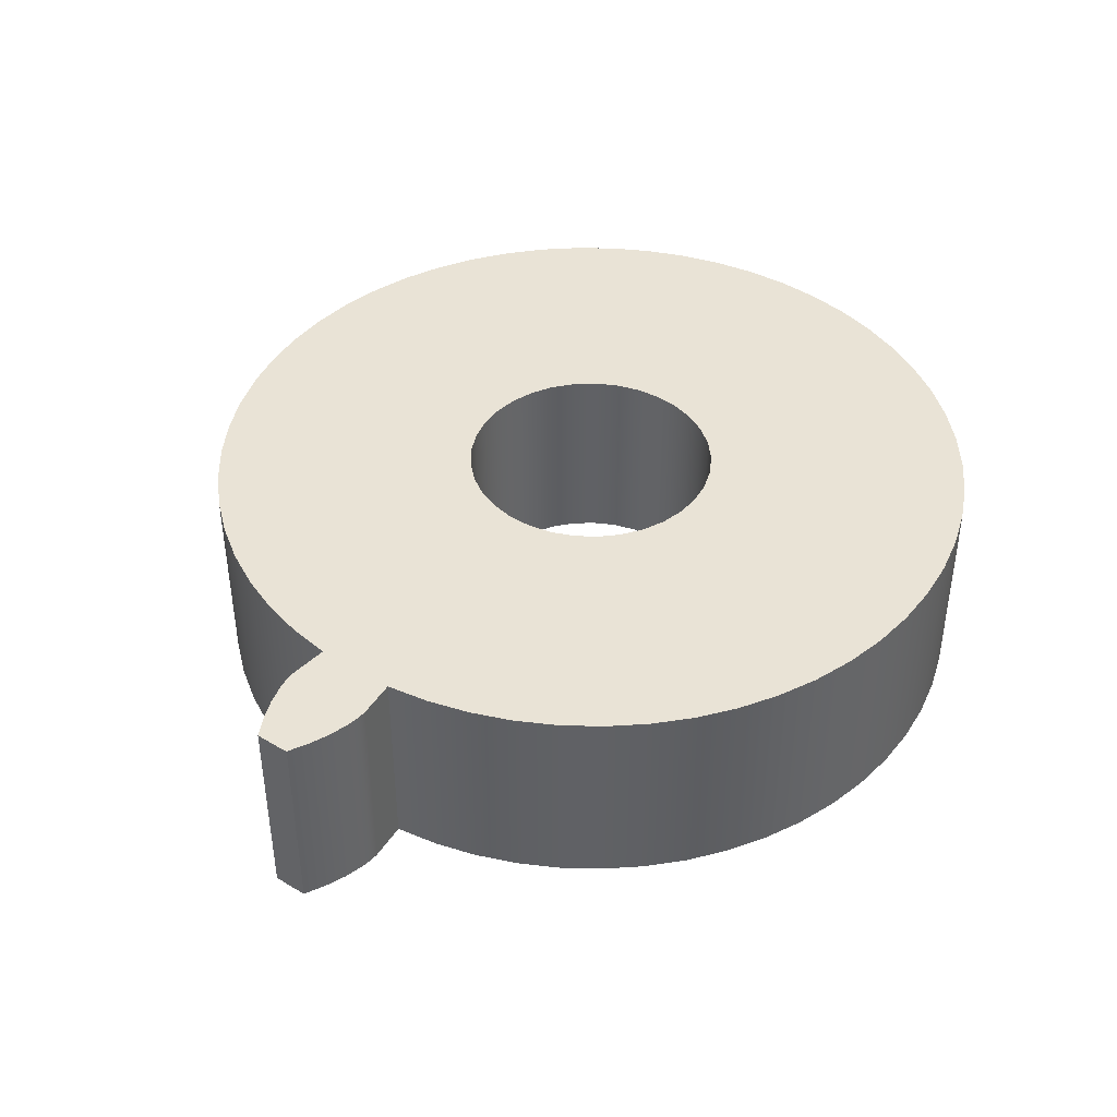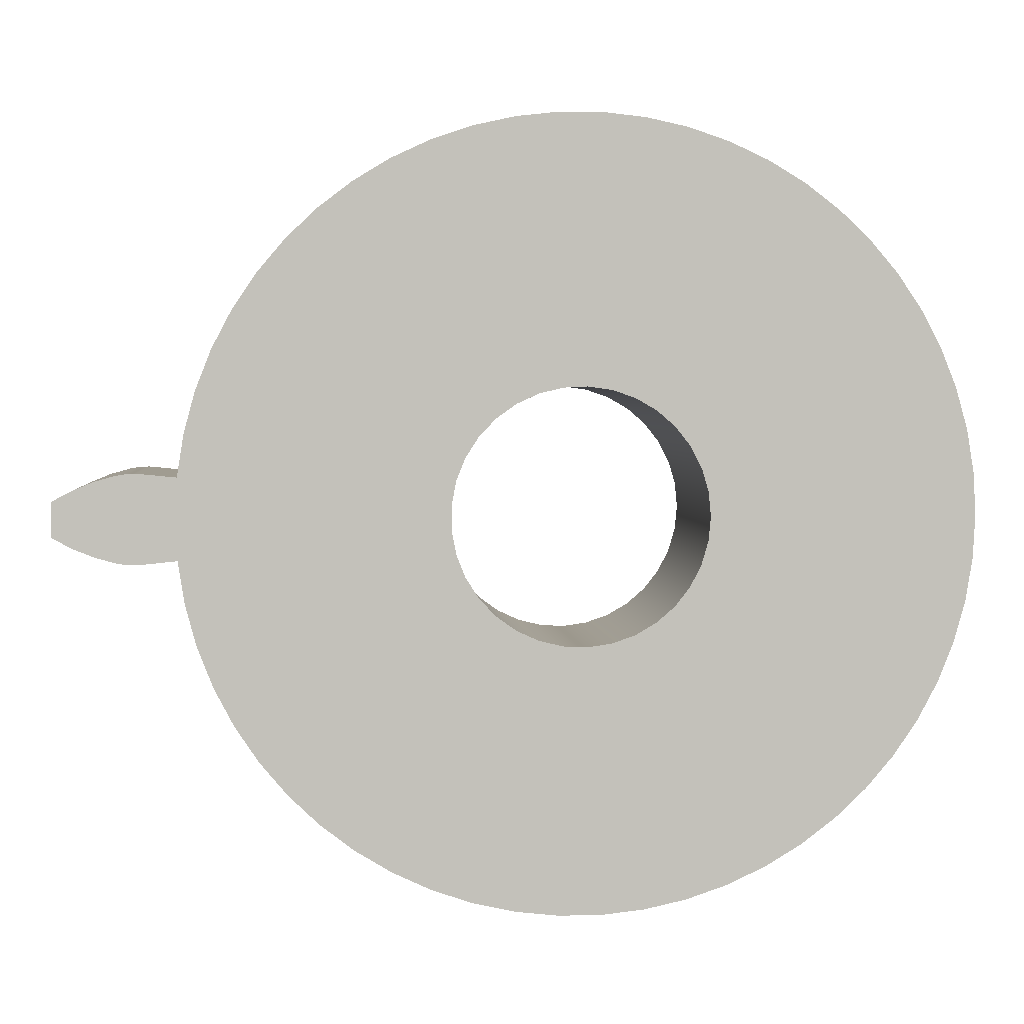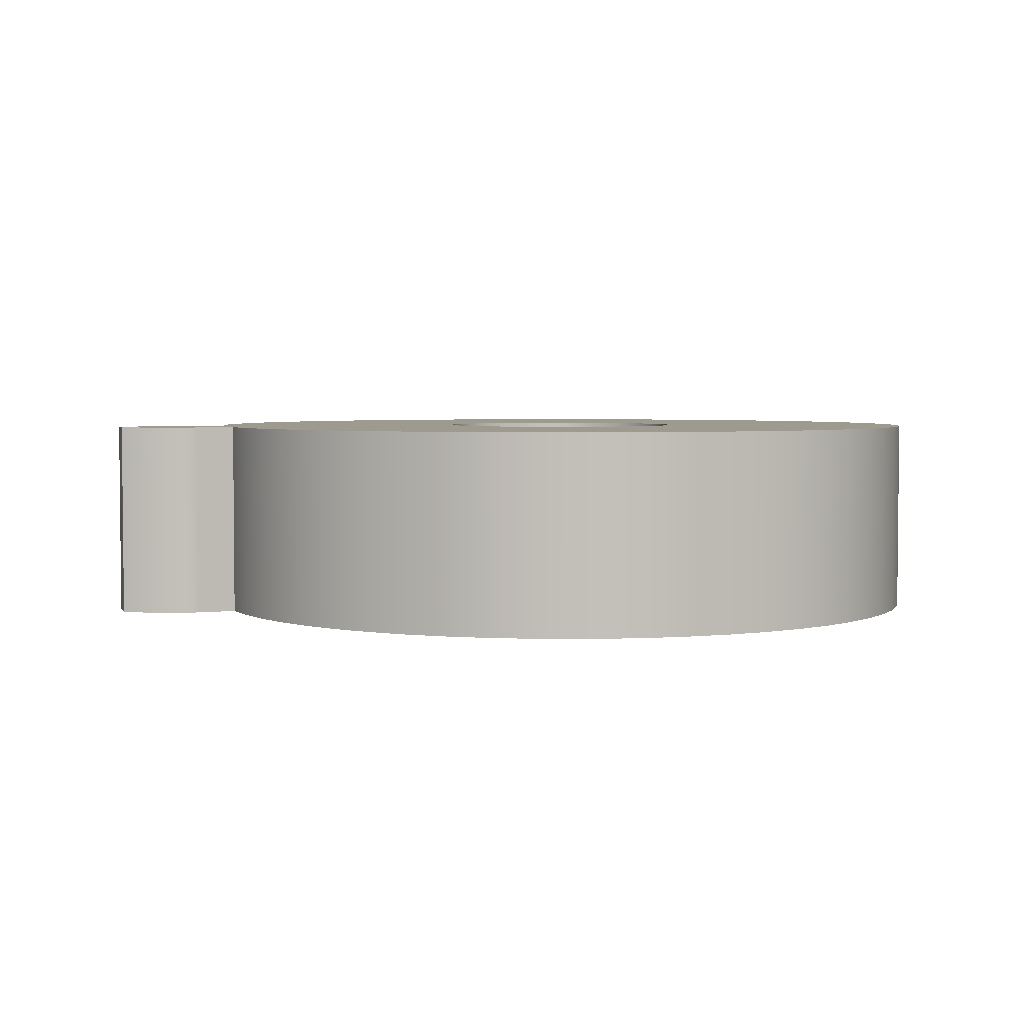
<metadata>
{"format":"obj","ext":"obj","renderer":"f3d","projection":"perspective","resolution":1024,"background":"white","views":[{"elev":42.1,"azim":125.7,"up":"+Z"},{"elev":3.1,"azim":174.7,"up":"+Y"},{"elev":3.6,"azim":164.1,"up":"+Z"}]}
</metadata>
<code>
v 0.3829 0.03936 0
v 0.3829 0.03936 0.2
v 0.4207 0.04313 0.2
v 0.4207 0.04313 0
v 0.3829 0.03936 0.2
v 0.3764 0.08061 0.2
v 0.3654 0.1209 0.2
v 0.3502 0.1598 0.2
v 0.3308 0.1968 0.2
v 0.3076 0.2315 0.2
v 0.2807 0.2634 0.2
v 0.2505 0.2923 0.2
v 0.2174 0.3177 0.2
v 0.1817 0.3394 0.2
v 0.1438 0.357 0.2
v 0.1043 0.3705 0.2
v 0.06355 0.3796 0.2
v 0.02205 0.3843 0.2
v -0.0197 0.3844 0.2
v -0.06123 0.38 0.2
v -0.102 0.3711 0.2
v -0.1416 0.3579 0.2
v -0.1796 0.3405 0.2
v -0.2154 0.319 0.2
v -0.2487 0.2938 0.2
v -0.2791 0.2651 0.2
v -0.3061 0.2333 0.2
v -0.3296 0.1988 0.2
v -0.3492 0.1619 0.2
v -0.3647 0.1231 0.2
v -0.3759 0.0829 0.2
v -0.3827 0.0417 0.2
v -0.3849 1.238e-16 0.2
v -0.3827 -0.0417 0.2
v -0.3759 -0.0829 0.2
v -0.3647 -0.1231 0.2
v -0.3492 -0.1619 0.2
v -0.3296 -0.1988 0.2
v -0.3061 -0.2333 0.2
v -0.2791 -0.2651 0.2
v -0.2487 -0.2938 0.2
v -0.2154 -0.319 0.2
v -0.1796 -0.3405 0.2
v -0.1416 -0.3579 0.2
v -0.102 -0.3711 0.2
v -0.06123 -0.38 0.2
v -0.0197 -0.3844 0.2
v 0.02205 -0.3843 0.2
v 0.06355 -0.3796 0.2
v 0.1043 -0.3705 0.2
v 0.1438 -0.357 0.2
v 0.1817 -0.3394 0.2
v 0.2174 -0.3177 0.2
v 0.2505 -0.2923 0.2
v 0.2807 -0.2634 0.2
v 0.3076 -0.2315 0.2
v 0.3308 -0.1968 0.2
v 0.3502 -0.1598 0.2
v 0.3654 -0.1209 0.2
v 0.3764 -0.08061 0.2
v 0.3829 -0.03936 0.2
v 0.4207 -0.04313 0.2
v 0.4305 -0.04271 0.2
v 0.4404 -0.0411 0.2
v 0.4603 -0.03551 0.2
v 0.4801 -0.02738 0.2
v 0.4997 -0.01704 0.2
v 0.5 -0.00568 0.2
v 0.5 0.00568 0.2
v 0.4997 0.01704 0.2
v 0.4801 0.02738 0.2
v 0.4603 0.03551 0.2
v 0.4404 0.0411 0.2
v 0.4305 0.04271 0.2
v 0.4207 0.04313 0.2
v -0.125 -1.531e-17 0.2
v -0.1227 0.02366 0.2
v -0.116 0.04646 0.2
v -0.1052 0.06758 0.2
v -0.09047 0.08626 0.2
v -0.07251 0.1018 0.2
v -0.05193 0.1137 0.2
v -0.02947 0.1215 0.2
v -0.005948 0.1249 0.2
v 0.01779 0.1237 0.2
v 0.04088 0.1181 0.2
v 0.0625 0.1083 0.2
v 0.08186 0.09447 0.2
v 0.09826 0.07727 0.2
v 0.1111 0.05728 0.2
v 0.1199 0.03522 0.2
v 0.1244 0.01188 0.2
v 0.1244 -0.01188 0.2
v 0.1199 -0.03522 0.2
v 0.1111 -0.05728 0.2
v 0.09826 -0.07727 0.2
v 0.08186 -0.09447 0.2
v 0.0625 -0.1083 0.2
v 0.04088 -0.1181 0.2
v 0.01779 -0.1237 0.2
v -0.005948 -0.1249 0.2
v -0.02947 -0.1215 0.2
v -0.05193 -0.1137 0.2
v -0.07251 -0.1018 0.2
v -0.09047 -0.08626 0.2
v -0.1052 -0.06758 0.2
v -0.116 -0.04646 0.2
v -0.1227 -0.02366 0.2
v -0.125 -1.531e-17 0.2
v -0.1227 -0.02366 0.2
v -0.116 -0.04646 0.2
v -0.1052 -0.06758 0.2
v -0.09047 -0.08626 0.2
v -0.07251 -0.1018 0.2
v -0.05193 -0.1137 0.2
v -0.02947 -0.1215 0.2
v -0.005948 -0.1249 0.2
v 0.01779 -0.1237 0.2
v 0.04088 -0.1181 0.2
v 0.0625 -0.1083 0.2
v 0.08186 -0.09447 0.2
v 0.09826 -0.07727 0.2
v 0.1111 -0.05728 0.2
v 0.1199 -0.03522 0.2
v 0.1244 -0.01188 0.2
v 0.1244 0.01188 0.2
v 0.1199 0.03522 0.2
v 0.1111 0.05728 0.2
v 0.09826 0.07727 0.2
v 0.08186 0.09447 0.2
v 0.0625 0.1083 0.2
v 0.04088 0.1181 0.2
v 0.01779 0.1237 0.2
v -0.005948 0.1249 0.2
v -0.02947 0.1215 0.2
v -0.05193 0.1137 0.2
v -0.07251 0.1018 0.2
v -0.09047 0.08626 0.2
v -0.1052 0.06758 0.2
v -0.116 0.04646 0.2
v -0.1227 0.02366 0.2
v -0.125 -1.531e-17 0
v -0.1227 0.02366 0
v -0.116 0.04646 0
v -0.1052 0.06758 0
v -0.09047 0.08626 0
v -0.07251 0.1018 0
v -0.05193 0.1137 0
v -0.02947 0.1215 0
v -0.005948 0.1249 0
v 0.01779 0.1237 0
v 0.04088 0.1181 0
v 0.0625 0.1083 0
v 0.08186 0.09447 0
v 0.09826 0.07727 0
v 0.1111 0.05728 0
v 0.1199 0.03522 0
v 0.1244 0.01188 0
v 0.1244 -0.01188 0
v 0.1199 -0.03522 0
v 0.1111 -0.05728 0
v 0.09826 -0.07727 0
v 0.08186 -0.09447 0
v 0.0625 -0.1083 0
v 0.04088 -0.1181 0
v 0.01779 -0.1237 0
v -0.005948 -0.1249 0
v -0.02947 -0.1215 0
v -0.05193 -0.1137 0
v -0.07251 -0.1018 0
v -0.09047 -0.08626 0
v -0.1052 -0.06758 0
v -0.116 -0.04646 0
v -0.1227 -0.02366 0
v -0.125 -1.531e-17 0.2
v -0.125 -1.531e-17 0
v 0.3829 -0.03936 0
v 0.3764 -0.08061 0
v 0.3654 -0.1209 0
v 0.3502 -0.1598 0
v 0.3308 -0.1968 0
v 0.3076 -0.2315 0
v 0.2807 -0.2634 0
v 0.2505 -0.2923 0
v 0.2174 -0.3177 0
v 0.1817 -0.3394 0
v 0.1438 -0.357 0
v 0.1043 -0.3705 0
v 0.06355 -0.3796 0
v 0.02205 -0.3843 0
v -0.0197 -0.3844 0
v -0.06123 -0.38 0
v -0.102 -0.3711 0
v -0.1416 -0.3579 0
v -0.1796 -0.3405 0
v -0.2154 -0.319 0
v -0.2487 -0.2938 0
v -0.2791 -0.2651 0
v -0.3061 -0.2333 0
v -0.3296 -0.1988 0
v -0.3492 -0.1619 0
v -0.3647 -0.1231 0
v -0.3759 -0.0829 0
v -0.3827 -0.0417 0
v -0.3849 1.238e-16 0
v -0.3827 0.0417 0
v -0.3759 0.0829 0
v -0.3647 0.1231 0
v -0.3492 0.1619 0
v -0.3296 0.1988 0
v -0.3061 0.2333 0
v -0.2791 0.2651 0
v -0.2487 0.2938 0
v -0.2154 0.319 0
v -0.1796 0.3405 0
v -0.1416 0.3579 0
v -0.102 0.3711 0
v -0.06123 0.38 0
v -0.0197 0.3844 0
v 0.02205 0.3843 0
v 0.06355 0.3796 0
v 0.1043 0.3705 0
v 0.1438 0.357 0
v 0.1817 0.3394 0
v 0.2174 0.3177 0
v 0.2505 0.2923 0
v 0.2807 0.2634 0
v 0.3076 0.2315 0
v 0.3308 0.1968 0
v 0.3502 0.1598 0
v 0.3654 0.1209 0
v 0.3764 0.08061 0
v 0.3829 0.03936 0
v 0.4207 0.04313 0
v 0.4305 0.04271 0
v 0.4404 0.0411 0
v 0.4603 0.03551 0
v 0.4801 0.02738 0
v 0.4997 0.01704 0
v 0.5 0.00568 0
v 0.5 -0.00568 0
v 0.4997 -0.01704 0
v 0.4801 -0.02738 0
v 0.4603 -0.03551 0
v 0.4404 -0.0411 0
v 0.4305 -0.04271 0
v 0.4207 -0.04313 0
v -0.125 -1.531e-17 0
v -0.1227 -0.02366 0
v -0.116 -0.04646 0
v -0.1052 -0.06758 0
v -0.09047 -0.08626 0
v -0.07251 -0.1018 0
v -0.05193 -0.1137 0
v -0.02947 -0.1215 0
v -0.005948 -0.1249 0
v 0.01779 -0.1237 0
v 0.04088 -0.1181 0
v 0.0625 -0.1083 0
v 0.08186 -0.09447 0
v 0.09826 -0.07727 0
v 0.1111 -0.05728 0
v 0.1199 -0.03522 0
v 0.1244 -0.01188 0
v 0.1244 0.01188 0
v 0.1199 0.03522 0
v 0.1111 0.05728 0
v 0.09826 0.07727 0
v 0.08186 0.09447 0
v 0.0625 0.1083 0
v 0.04088 0.1181 0
v 0.01779 0.1237 0
v -0.005948 0.1249 0
v -0.02947 0.1215 0
v -0.05193 0.1137 0
v -0.07251 0.1018 0
v -0.09047 0.08626 0
v -0.1052 0.06758 0
v -0.116 0.04646 0
v -0.1227 0.02366 0
v 0.4997 -0.01704 0
v 0.5 -0.00568 0
v 0.5 0.00568 0
v 0.4997 0.01704 0
v 0.4997 0.01704 0.2
v 0.5 0.00568 0.2
v 0.5 -0.00568 0.2
v 0.4997 -0.01704 0.2
v 0.4997 0.01704 0
v 0.4801 0.02738 0
v 0.4603 0.03551 0
v 0.4404 0.0411 0
v 0.4305 0.04271 0
v 0.4207 0.04313 0
v 0.4207 0.04313 0.2
v 0.4305 0.04271 0.2
v 0.4404 0.0411 0.2
v 0.4603 0.03551 0.2
v 0.4801 0.02738 0.2
v 0.4997 0.01704 0.2
v 0.4207 -0.04313 0
v 0.4305 -0.04271 0
v 0.4404 -0.0411 0
v 0.4603 -0.03551 0
v 0.4801 -0.02738 0
v 0.4997 -0.01704 0
v 0.4997 -0.01704 0.2
v 0.4801 -0.02738 0.2
v 0.4603 -0.03551 0.2
v 0.4404 -0.0411 0.2
v 0.4305 -0.04271 0.2
v 0.4207 -0.04313 0.2
v 0.3829 -0.03936 0
v 0.3829 -0.03936 0.2
v 0.3764 -0.08061 0.2
v 0.3654 -0.1209 0.2
v 0.3502 -0.1598 0.2
v 0.3308 -0.1968 0.2
v 0.3076 -0.2315 0.2
v 0.2807 -0.2634 0.2
v 0.2505 -0.2923 0.2
v 0.2174 -0.3177 0.2
v 0.1817 -0.3394 0.2
v 0.1438 -0.357 0.2
v 0.1043 -0.3705 0.2
v 0.06355 -0.3796 0.2
v 0.02205 -0.3843 0.2
v -0.0197 -0.3844 0.2
v -0.06123 -0.38 0.2
v -0.102 -0.3711 0.2
v -0.1416 -0.3579 0.2
v -0.1796 -0.3405 0.2
v -0.2154 -0.319 0.2
v -0.2487 -0.2938 0.2
v -0.2791 -0.2651 0.2
v -0.3061 -0.2333 0.2
v -0.3296 -0.1988 0.2
v -0.3492 -0.1619 0.2
v -0.3647 -0.1231 0.2
v -0.3759 -0.0829 0.2
v -0.3827 -0.0417 0.2
v -0.3849 1.238e-16 0.2
v -0.3827 0.0417 0.2
v -0.3759 0.0829 0.2
v -0.3647 0.1231 0.2
v -0.3492 0.1619 0.2
v -0.3296 0.1988 0.2
v -0.3061 0.2333 0.2
v -0.2791 0.2651 0.2
v -0.2487 0.2938 0.2
v -0.2154 0.319 0.2
v -0.1796 0.3405 0.2
v -0.1416 0.3579 0.2
v -0.102 0.3711 0.2
v -0.06123 0.38 0.2
v -0.0197 0.3844 0.2
v 0.02205 0.3843 0.2
v 0.06355 0.3796 0.2
v 0.1043 0.3705 0.2
v 0.1438 0.357 0.2
v 0.1817 0.3394 0.2
v 0.2174 0.3177 0.2
v 0.2505 0.2923 0.2
v 0.2807 0.2634 0.2
v 0.3076 0.2315 0.2
v 0.3308 0.1968 0.2
v 0.3502 0.1598 0.2
v 0.3654 0.1209 0.2
v 0.3764 0.08061 0.2
v 0.3829 0.03936 0.2
v 0.3829 0.03936 0
v 0.3764 0.08061 0
v 0.3654 0.1209 0
v 0.3502 0.1598 0
v 0.3308 0.1968 0
v 0.3076 0.2315 0
v 0.2807 0.2634 0
v 0.2505 0.2923 0
v 0.2174 0.3177 0
v 0.1817 0.3394 0
v 0.1438 0.357 0
v 0.1043 0.3705 0
v 0.06355 0.3796 0
v 0.02205 0.3843 0
v -0.0197 0.3844 0
v -0.06123 0.38 0
v -0.102 0.3711 0
v -0.1416 0.3579 0
v -0.1796 0.3405 0
v -0.2154 0.319 0
v -0.2487 0.2938 0
v -0.2791 0.2651 0
v -0.3061 0.2333 0
v -0.3296 0.1988 0
v -0.3492 0.1619 0
v -0.3647 0.1231 0
v -0.3759 0.0829 0
v -0.3827 0.0417 0
v -0.3849 1.238e-16 0
v -0.3827 -0.0417 0
v -0.3759 -0.0829 0
v -0.3647 -0.1231 0
v -0.3492 -0.1619 0
v -0.3296 -0.1988 0
v -0.3061 -0.2333 0
v -0.2791 -0.2651 0
v -0.2487 -0.2938 0
v -0.2154 -0.319 0
v -0.1796 -0.3405 0
v -0.1416 -0.3579 0
v -0.102 -0.3711 0
v -0.06123 -0.38 0
v -0.0197 -0.3844 0
v 0.02205 -0.3843 0
v 0.06355 -0.3796 0
v 0.1043 -0.3705 0
v 0.1438 -0.357 0
v 0.1817 -0.3394 0
v 0.2174 -0.3177 0
v 0.2505 -0.2923 0
v 0.2807 -0.2634 0
v 0.3076 -0.2315 0
v 0.3308 -0.1968 0
v 0.3502 -0.1598 0
v 0.3654 -0.1209 0
v 0.3764 -0.08061 0
v 0.3829 -0.03936 0.2
v 0.3829 -0.03936 0
v 0.4207 -0.04313 0
v 0.4207 -0.04313 0.2
f 2 3 1
f 1 3 4
f 6 92 5
f 5 92 93
f 5 93 61
f 61 93 60
f 60 93 94
f 60 94 59
f 59 94 58
f 58 94 95
f 58 95 57
f 57 95 96
f 57 96 56
f 56 96 55
f 55 96 97
f 55 97 54
f 54 97 53
f 53 97 98
f 53 98 52
f 52 98 51
f 51 98 99
f 51 99 50
f 50 99 100
f 50 100 49
f 49 100 48
f 48 100 101
f 48 101 47
f 47 101 46
f 46 101 102
f 46 102 45
f 45 102 44
f 44 102 103
f 44 103 43
f 43 103 104
f 43 104 42
f 42 104 41
f 41 104 105
f 41 105 40
f 40 105 39
f 39 105 106
f 39 106 38
f 38 106 37
f 37 106 107
f 37 107 36
f 36 107 108
f 36 108 35
f 35 108 34
f 34 108 76
f 34 76 33
f 33 76 32
f 32 76 77
f 32 77 31
f 31 77 30
f 30 77 78
f 30 78 29
f 29 78 79
f 29 79 28
f 28 79 27
f 27 79 80
f 27 80 26
f 26 80 25
f 25 80 81
f 25 81 24
f 24 81 23
f 23 81 82
f 23 82 22
f 22 82 83
f 22 83 21
f 21 83 20
f 20 83 84
f 20 84 19
f 19 84 18
f 18 84 85
f 18 85 17
f 17 85 16
f 16 85 86
f 16 86 15
f 15 86 87
f 15 87 14
f 14 87 13
f 13 87 88
f 13 88 12
f 12 88 11
f 11 88 89
f 11 89 10
f 10 89 9
f 9 89 90
f 9 90 8
f 8 90 91
f 8 91 7
f 7 91 6
f 6 91 92
f 61 62 5
f 5 62 75
f 75 62 63
f 75 63 74
f 74 63 73
f 73 63 64
f 73 64 72
f 72 64 65
f 72 65 66
f 67 68 66
f 66 68 71
f 66 71 72
f 68 69 71
f 71 69 70
f 110 174 109
f 109 174 176
f 175 142 141
f 141 142 143
f 141 143 140
f 140 143 144
f 140 144 139
f 139 144 145
f 139 145 138
f 138 145 146
f 138 146 137
f 137 146 147
f 137 147 136
f 136 147 148
f 136 148 135
f 135 148 149
f 135 149 134
f 134 149 150
f 134 150 133
f 133 150 151
f 133 151 132
f 132 151 152
f 132 152 131
f 131 152 153
f 131 153 130
f 130 153 154
f 130 154 129
f 129 154 155
f 129 155 128
f 128 155 156
f 128 156 127
f 127 156 157
f 127 157 126
f 126 157 158
f 126 158 125
f 125 158 159
f 125 159 124
f 124 159 160
f 124 160 123
f 123 160 161
f 123 161 122
f 122 161 162
f 122 162 121
f 121 162 163
f 121 163 120
f 120 163 164
f 120 164 119
f 119 164 165
f 119 165 118
f 118 165 166
f 118 166 117
f 117 166 167
f 117 167 116
f 116 167 168
f 116 168 115
f 115 168 169
f 115 169 114
f 114 169 170
f 114 170 113
f 113 170 171
f 113 171 112
f 112 171 172
f 112 172 111
f 111 172 173
f 111 173 110
f 110 173 174
f 178 264 177
f 177 264 233
f 177 233 247
f 247 233 234
f 247 234 235
f 264 178 263
f 263 178 179
f 263 179 180
f 263 180 262
f 262 180 181
f 262 181 261
f 261 181 182
f 261 182 183
f 261 183 260
f 260 183 184
f 260 184 185
f 260 185 259
f 259 185 186
f 259 186 187
f 259 187 258
f 258 187 188
f 258 188 257
f 257 188 189
f 257 189 190
f 257 190 256
f 256 190 191
f 256 191 192
f 256 192 255
f 255 192 193
f 255 193 194
f 255 194 254
f 254 194 195
f 254 195 253
f 253 195 196
f 253 196 197
f 253 197 252
f 252 197 198
f 252 198 199
f 252 199 251
f 251 199 200
f 251 200 201
f 251 201 250
f 250 201 202
f 250 202 249
f 249 202 203
f 249 203 204
f 249 204 248
f 248 204 205
f 248 205 206
f 248 206 280
f 280 206 207
f 280 207 208
f 280 208 279
f 279 208 209
f 279 209 278
f 278 209 210
f 278 210 211
f 278 211 277
f 277 211 212
f 277 212 213
f 277 213 276
f 276 213 214
f 276 214 215
f 276 215 275
f 275 215 216
f 275 216 274
f 274 216 217
f 274 217 218
f 274 218 273
f 273 218 219
f 273 219 220
f 273 220 272
f 272 220 221
f 272 221 222
f 272 222 271
f 271 222 223
f 271 223 270
f 270 223 224
f 270 224 225
f 270 225 269
f 269 225 226
f 269 226 227
f 269 227 268
f 268 227 228
f 268 228 229
f 268 229 267
f 267 229 230
f 267 230 266
f 266 230 231
f 266 231 232
f 266 232 265
f 265 232 233
f 265 233 264
f 247 235 246
f 246 235 236
f 246 236 245
f 245 236 237
f 245 237 244
f 244 237 243
f 243 237 238
f 243 238 241
f 241 238 240
f 240 238 239
f 241 242 243
f 288 281 287
f 287 281 282
f 287 282 286
f 286 282 283
f 286 283 285
f 285 283 284
f 289 290 300
f 300 290 299
f 299 290 291
f 299 291 298
f 298 291 292
f 298 292 297
f 297 292 293
f 297 293 296
f 296 293 294
f 296 294 295
f 301 302 312
f 312 302 311
f 311 302 303
f 311 303 310
f 310 303 304
f 310 304 309
f 309 304 305
f 309 305 308
f 308 305 306
f 308 306 307
f 313 314 426
f 426 314 315
f 426 315 425
f 425 315 316
f 425 316 424
f 424 316 317
f 424 317 423
f 423 317 318
f 423 318 422
f 422 318 319
f 422 319 421
f 421 319 320
f 421 320 420
f 420 320 321
f 420 321 419
f 419 321 322
f 419 322 418
f 418 322 323
f 418 323 417
f 417 323 324
f 417 324 416
f 416 324 325
f 416 325 415
f 415 325 326
f 415 326 414
f 414 326 327
f 414 327 413
f 413 327 328
f 413 328 412
f 412 328 329
f 412 329 411
f 411 329 330
f 411 330 410
f 410 330 331
f 410 331 409
f 409 331 332
f 409 332 408
f 408 332 333
f 408 333 407
f 407 333 334
f 407 334 406
f 406 334 335
f 406 335 405
f 405 335 336
f 405 336 404
f 404 336 337
f 404 337 403
f 403 337 338
f 403 338 402
f 402 338 339
f 402 339 401
f 401 339 340
f 401 340 400
f 400 340 341
f 400 341 399
f 399 341 342
f 399 342 398
f 398 342 343
f 398 343 397
f 397 343 344
f 397 344 396
f 396 344 345
f 396 345 395
f 395 345 346
f 395 346 394
f 394 346 347
f 394 347 393
f 393 347 348
f 393 348 392
f 392 348 349
f 392 349 391
f 391 349 350
f 391 350 390
f 390 350 351
f 390 351 389
f 389 351 352
f 389 352 388
f 388 352 353
f 388 353 387
f 387 353 354
f 387 354 386
f 386 354 355
f 386 355 385
f 385 355 356
f 385 356 384
f 384 356 357
f 384 357 383
f 383 357 358
f 383 358 382
f 382 358 359
f 382 359 381
f 381 359 360
f 381 360 380
f 380 360 361
f 380 361 379
f 379 361 362
f 379 362 378
f 378 362 363
f 378 363 377
f 377 363 364
f 377 364 376
f 376 364 365
f 376 365 375
f 375 365 366
f 375 366 374
f 374 366 367
f 374 367 373
f 373 367 368
f 373 368 372
f 372 368 369
f 372 369 371
f 371 369 370
f 428 429 427
f 427 429 430

</code>
